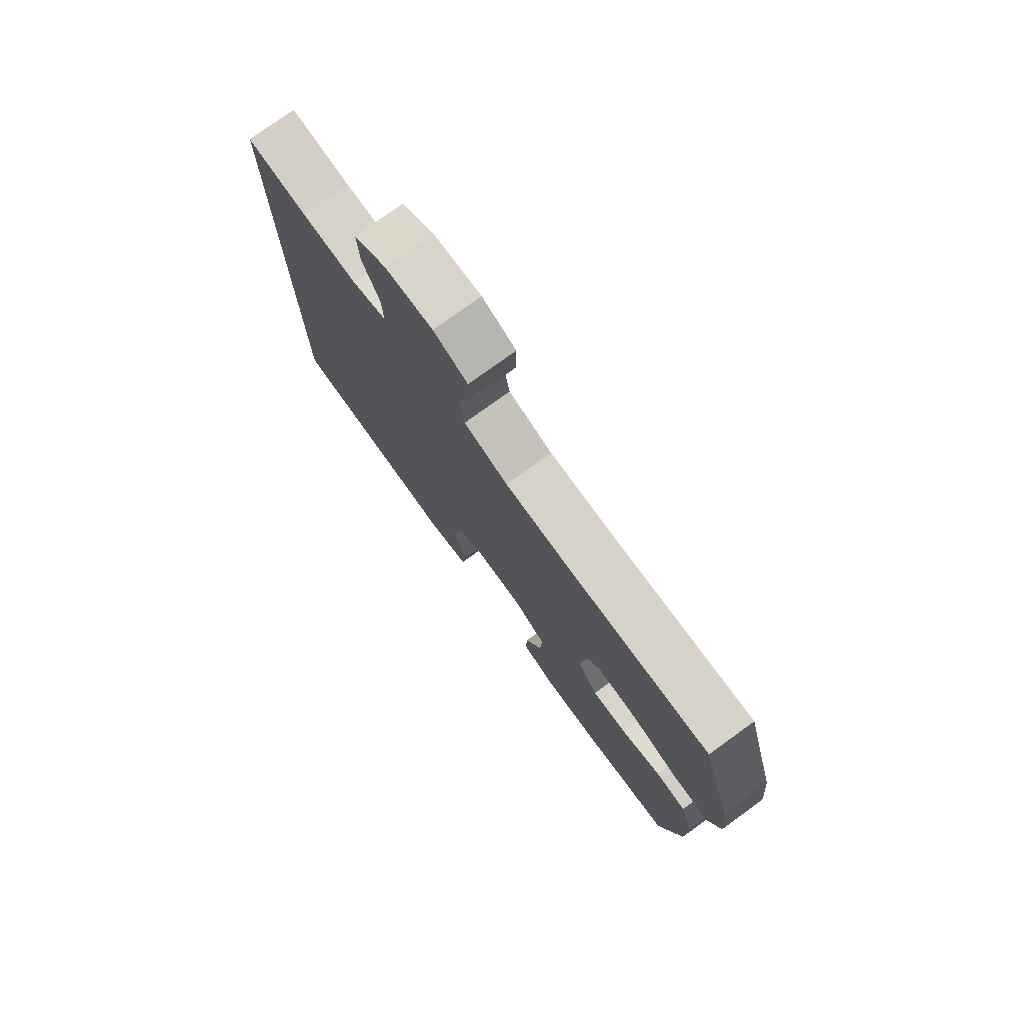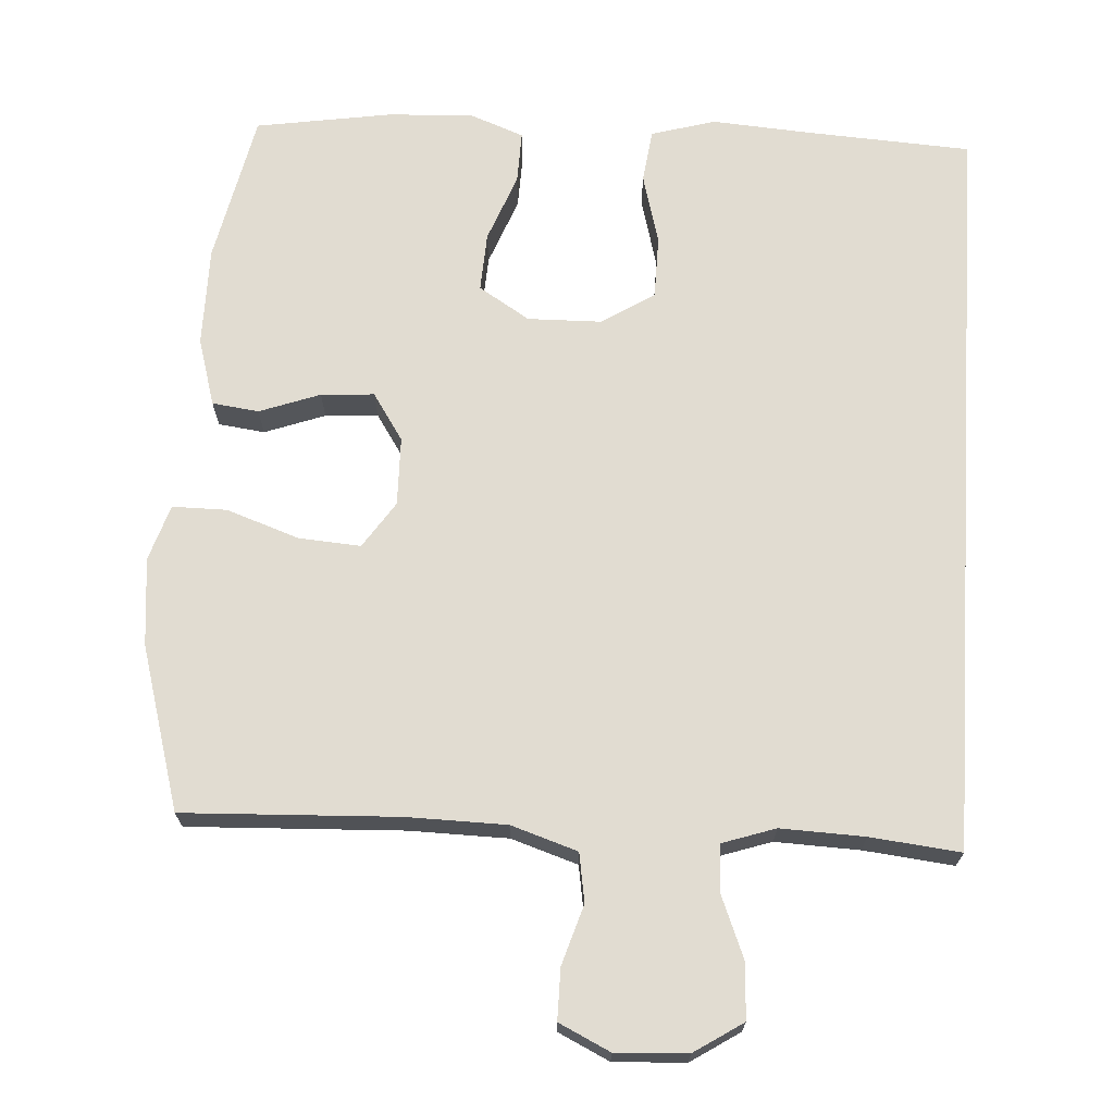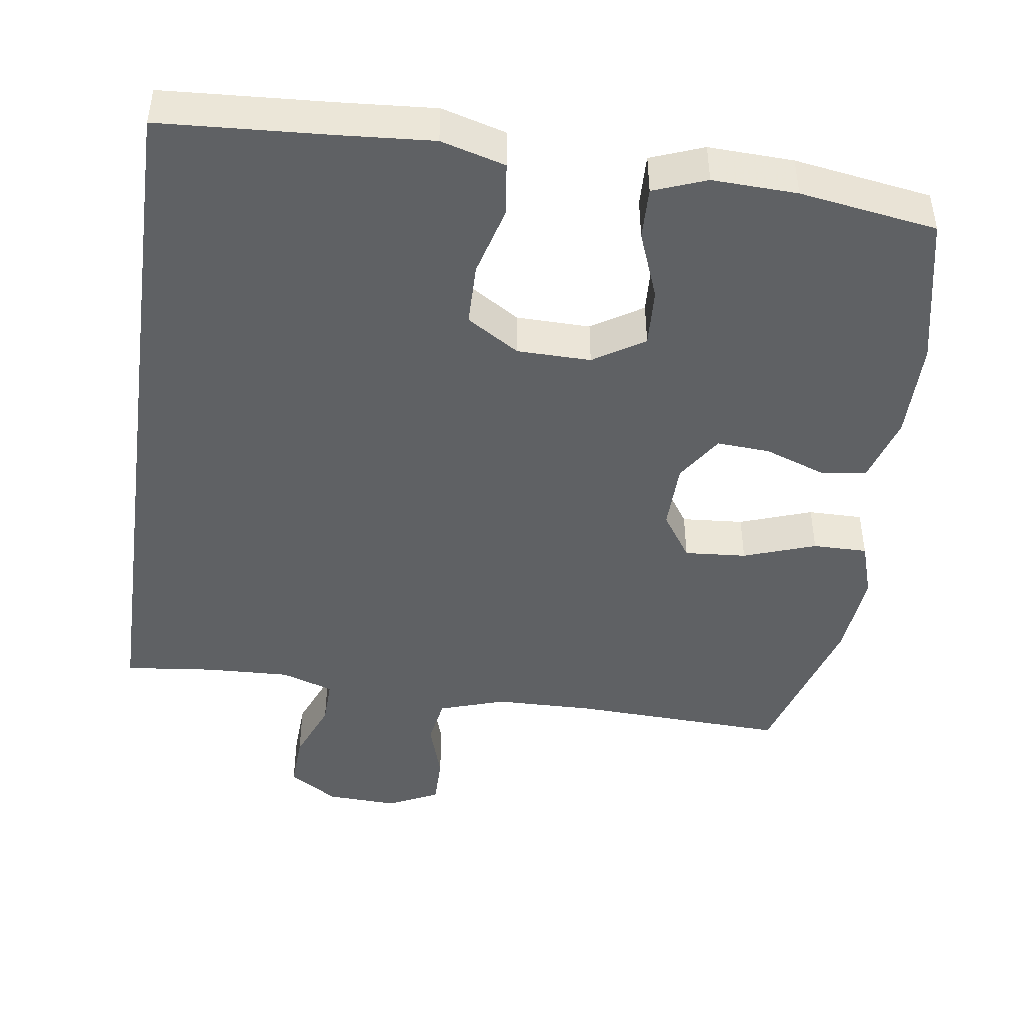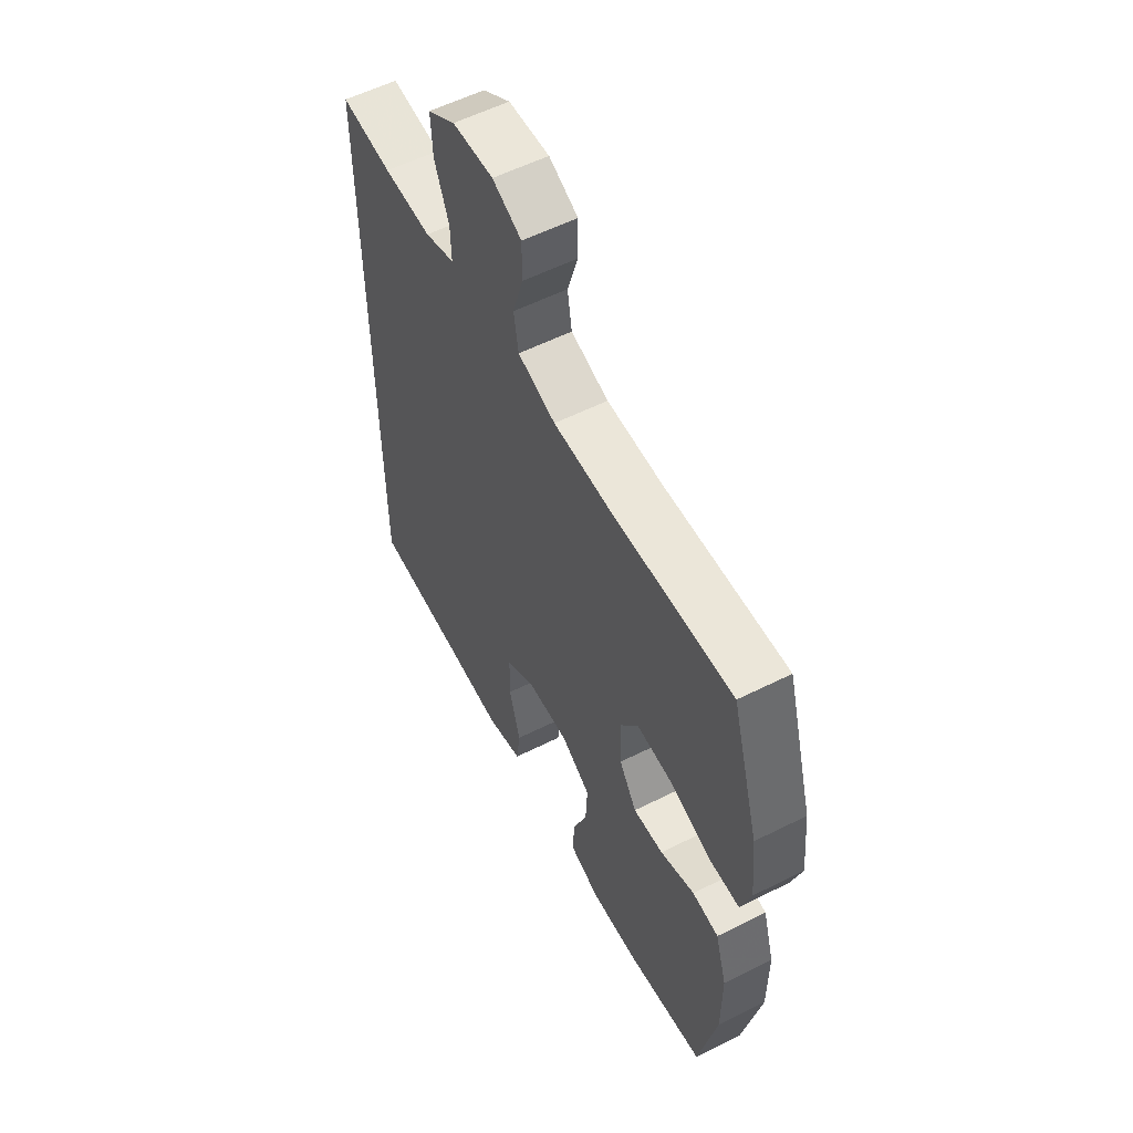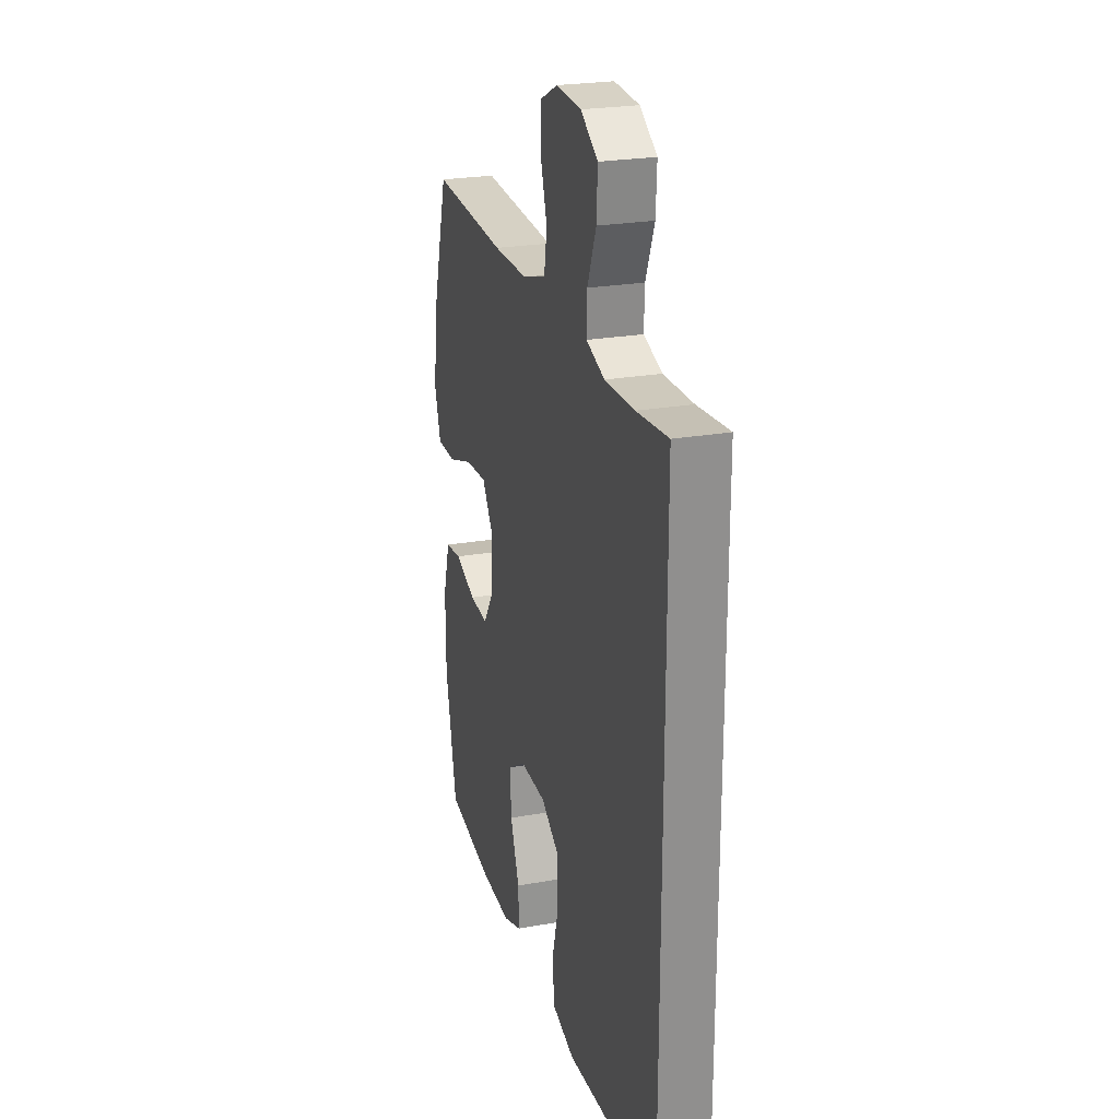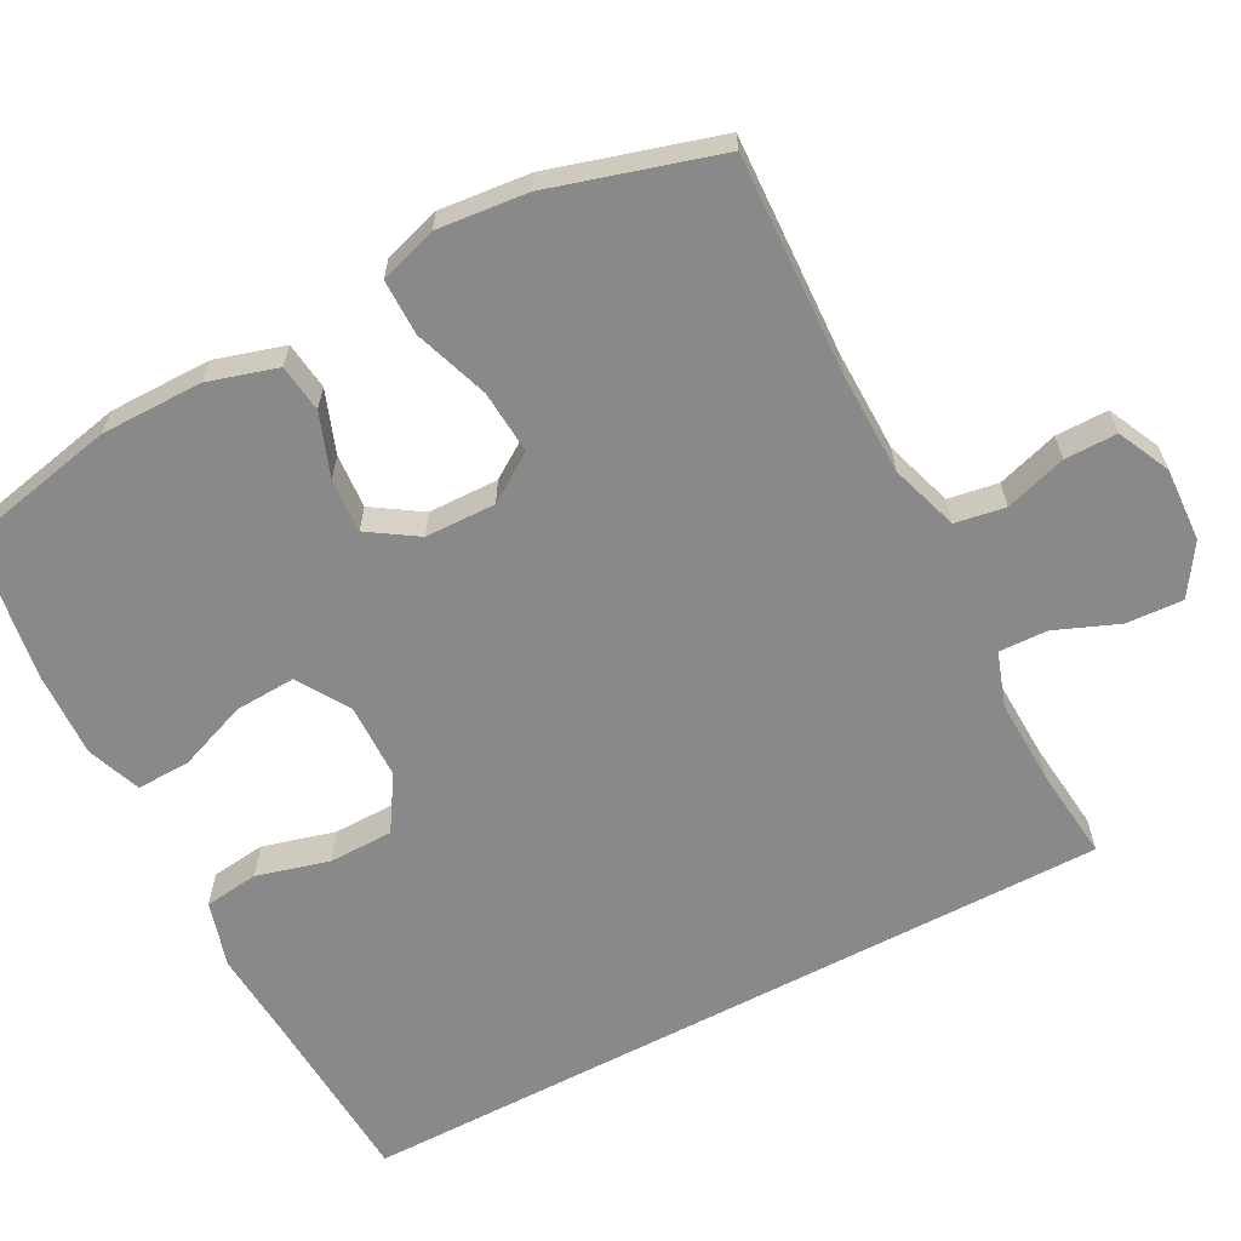
<metadata>
{"format":"obj","ext":"obj","renderer":"f3d","projection":"perspective","resolution":1024,"background":"white","views":[{"elev":77.2,"azim":-125.9,"up":"+Z"},{"elev":69.3,"azim":3.6,"up":"+Y"},{"elev":-45.4,"azim":172.1,"up":"+Y"},{"elev":56.9,"azim":-117.6,"up":"+Z"},{"elev":24.4,"azim":73.7,"up":"+Z"},{"elev":-63.3,"azim":-62.1,"up":"+Y"}]}
</metadata>
<code>
v 0.5 0.07 -0.525
v 0.273 0.07 -0.538
v 0.143 0.07 -0.547
v 0.056 0.07 -0.522
v 0.047 0.07 -0.45
v 0.073 0.07 -0.354
v 0.072 0.07 -0.269
v 0.001 0.07 -0.224
v -0.099 0.07 -0.222
v -0.168 0.07 -0.265
v -0.164 0.07 -0.345
v -0.129 0.07 -0.437
v -0.127 0.07 -0.508
v -0.199 0.07 -0.535
v -0.314 0.07 -0.53
v -0.5 0.07 -0.5
v -0.543 0.07 -0.295
v -0.543 0.07 -0.16
v -0.516 0.07 -0.069
v -0.453 0.07 -0.061
v -0.371 0.07 -0.091
v -0.299 0.07 -0.096
v -0.257 0.07 -0.032
v -0.255 0.07 0.061
v -0.297 0.07 0.124
v -0.381 0.07 0.118
v -0.479 0.07 0.084
v -0.553 0.07 0.084
v -0.577 0.07 0.16
v -0.565 0.07 0.279
v -0.5 0.07 0.5
v -0.209 0.07 0.487
v -0.075 0.07 0.489
v 0.015 0.07 0.518
v 0.026 0.07 0.584
v 0.001 0.07 0.665
v 0.001 0.07 0.734
v 0.07 0.07 0.767
v 0.167 0.07 0.762
v 0.233 0.07 0.719
v 0.229 0.07 0.644
v 0.195 0.07 0.56
v 0.193 0.07 0.496
v 0.264 0.07 0.472
v 0.378 0.07 0.476
v 0.5 0.07 0.489
v 0.5 0 -0.525
v 0.273 0 -0.538
v 0.143 0 -0.547
v 0.056 0 -0.522
v 0.047 0 -0.45
v 0.073 0 -0.354
v 0.072 0 -0.269
v 0.001 0 -0.224
v -0.099 0 -0.222
v -0.168 0 -0.265
v -0.164 0 -0.345
v -0.129 0 -0.437
v -0.127 0 -0.508
v -0.199 0 -0.535
v -0.314 0 -0.53
v -0.5 0 -0.5
v -0.543 0 -0.295
v -0.543 0 -0.16
v -0.516 0 -0.069
v -0.453 0 -0.061
v -0.371 0 -0.091
v -0.299 0 -0.096
v -0.257 0 -0.032
v -0.255 0 0.061
v -0.297 0 0.124
v -0.381 0 0.118
v -0.479 0 0.084
v -0.553 0 0.084
v -0.577 0 0.16
v -0.565 0 0.279
v -0.5 0 0.5
v -0.209 0 0.487
v -0.075 0 0.489
v 0.015 0 0.518
v 0.026 0 0.584
v 0.001 0 0.665
v 0.001 0 0.734
v 0.07 0 0.767
v 0.167 0 0.762
v 0.233 0 0.719
v 0.229 0 0.644
v 0.195 0 0.56
v 0.193 0 0.496
v 0.264 0 0.472
v 0.378 0 0.476
v 0.5 0 0.489
f 45 46 1 2
f 44 45 2 3
f 43 44 3 4
f 42 43 4
f 39 40 41 42
f 35 36 37 38
f 34 35 38 39
f 29 30 31 32
f 29 32 33
f 26 27 28 29
f 25 26 29 33
f 24 25 33 34
f 18 19 20 21
f 18 21 22
f 17 18 22
f 16 17 22
f 15 16 22 23
f 11 12 13 14
f 10 11 14 15
f 4 5 6
f 42 4 6
f 42 6 7
f 39 42 7 8
f 23 24 34 39
f 10 15 23 39
f 9 10 39
f 8 9 39
f 48 47 92 91
f 49 48 91 90
f 50 49 90 89
f 50 89 88
f 88 87 86 85
f 84 83 82 81
f 85 84 81 80
f 78 77 76 75
f 79 78 75
f 75 74 73 72
f 79 75 72 71
f 80 79 71 70
f 67 66 65 64
f 68 67 64
f 68 64 63
f 68 63 62
f 69 68 62 61
f 60 59 58 57
f 61 60 57 56
f 52 51 50
f 52 50 88
f 53 52 88
f 54 53 88 85
f 85 80 70 69
f 85 69 61 56
f 85 56 55
f 85 55 54
f 1 47 48 2
f 2 48 49 3
f 3 49 50 4
f 4 50 51 5
f 5 51 52 6
f 6 52 53 7
f 7 53 54 8
f 8 54 55 9
f 9 55 56 10
f 10 56 57 11
f 11 57 58 12
f 12 58 59 13
f 13 59 60 14
f 14 60 61 15
f 15 61 62 16
f 16 62 63 17
f 17 63 64 18
f 18 64 65 19
f 19 65 66 20
f 20 66 67 21
f 21 67 68 22
f 22 68 69 23
f 23 69 70 24
f 24 70 71 25
f 25 71 72 26
f 26 72 73 27
f 27 73 74 28
f 28 74 75 29
f 29 75 76 30
f 30 76 77 31
f 31 77 78 32
f 32 78 79 33
f 33 79 80 34
f 34 80 81 35
f 35 81 82 36
f 36 82 83 37
f 37 83 84 38
f 38 84 85 39
f 39 85 86 40
f 40 86 87 41
f 41 87 88 42
f 42 88 89 43
f 43 89 90 44
f 44 90 91 45
f 45 91 92 46
f 46 92 47 1

</code>
